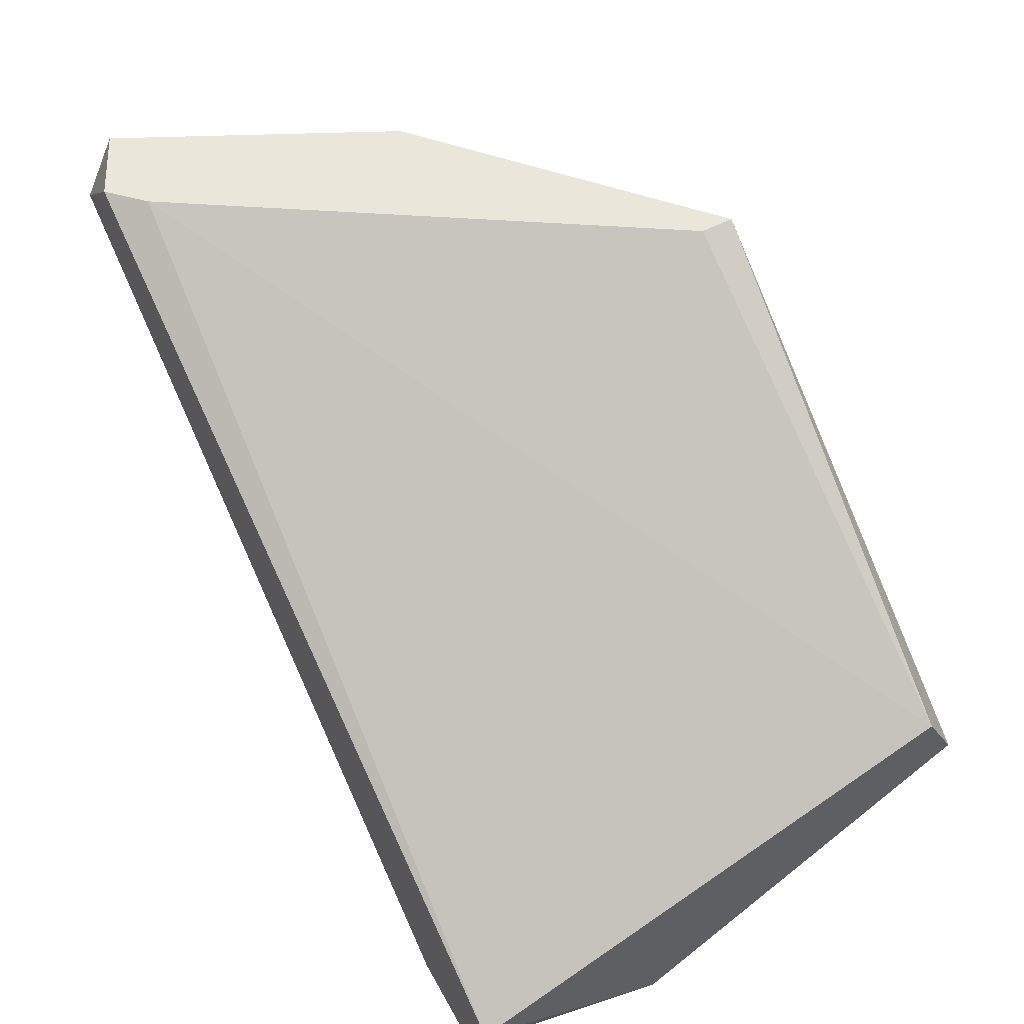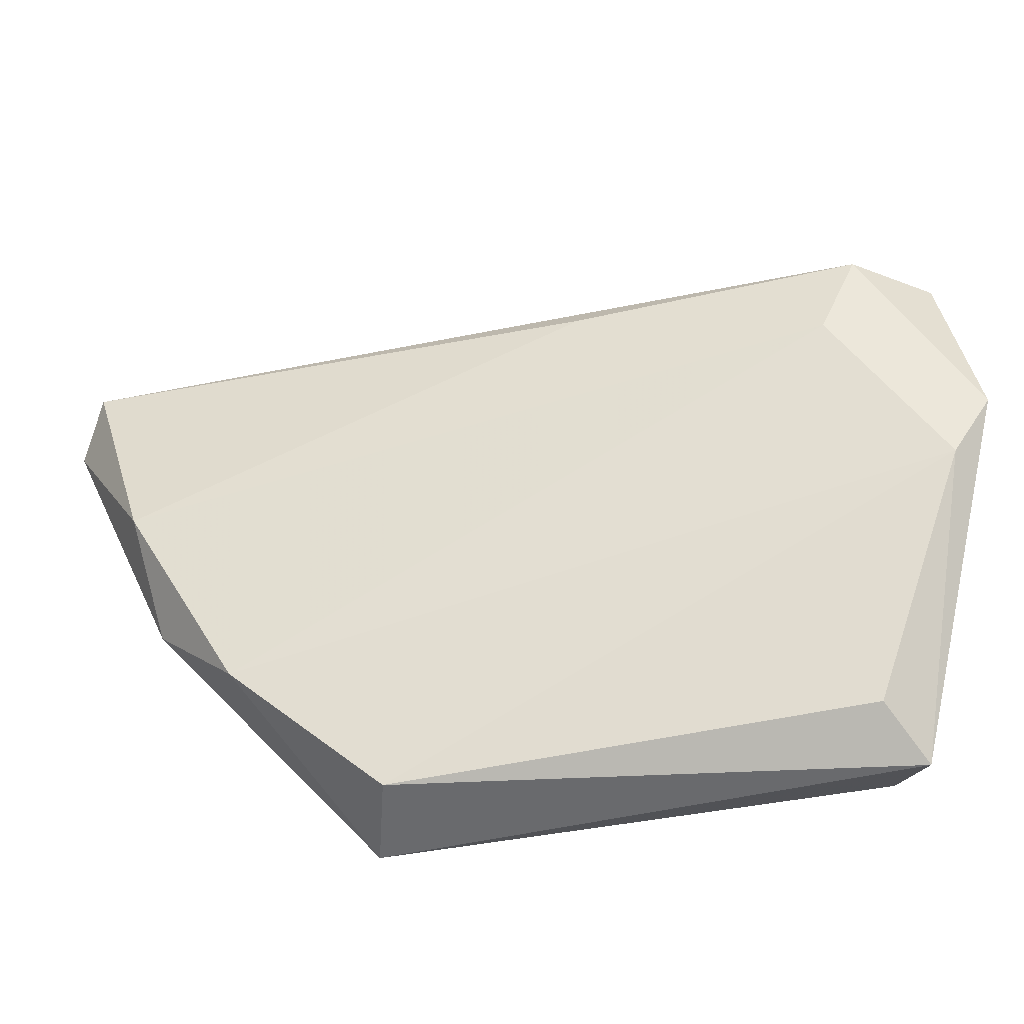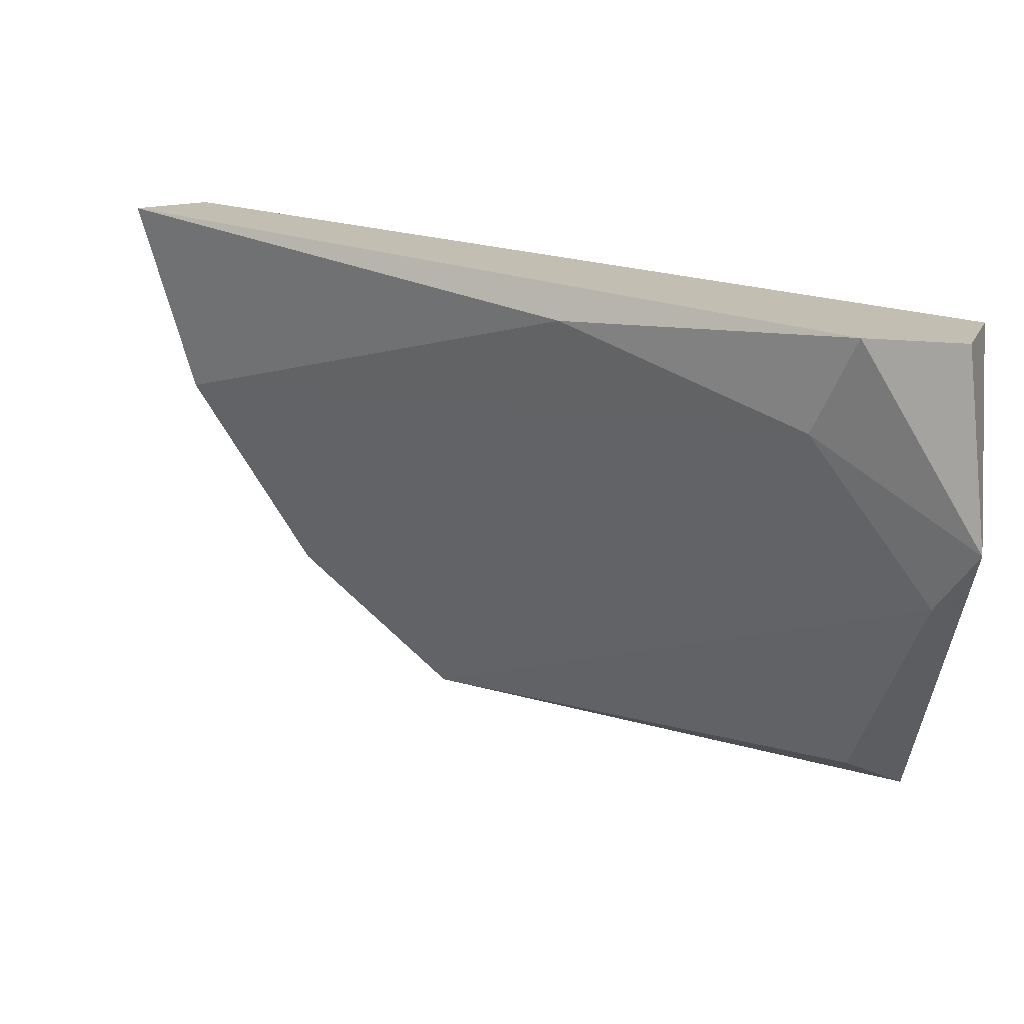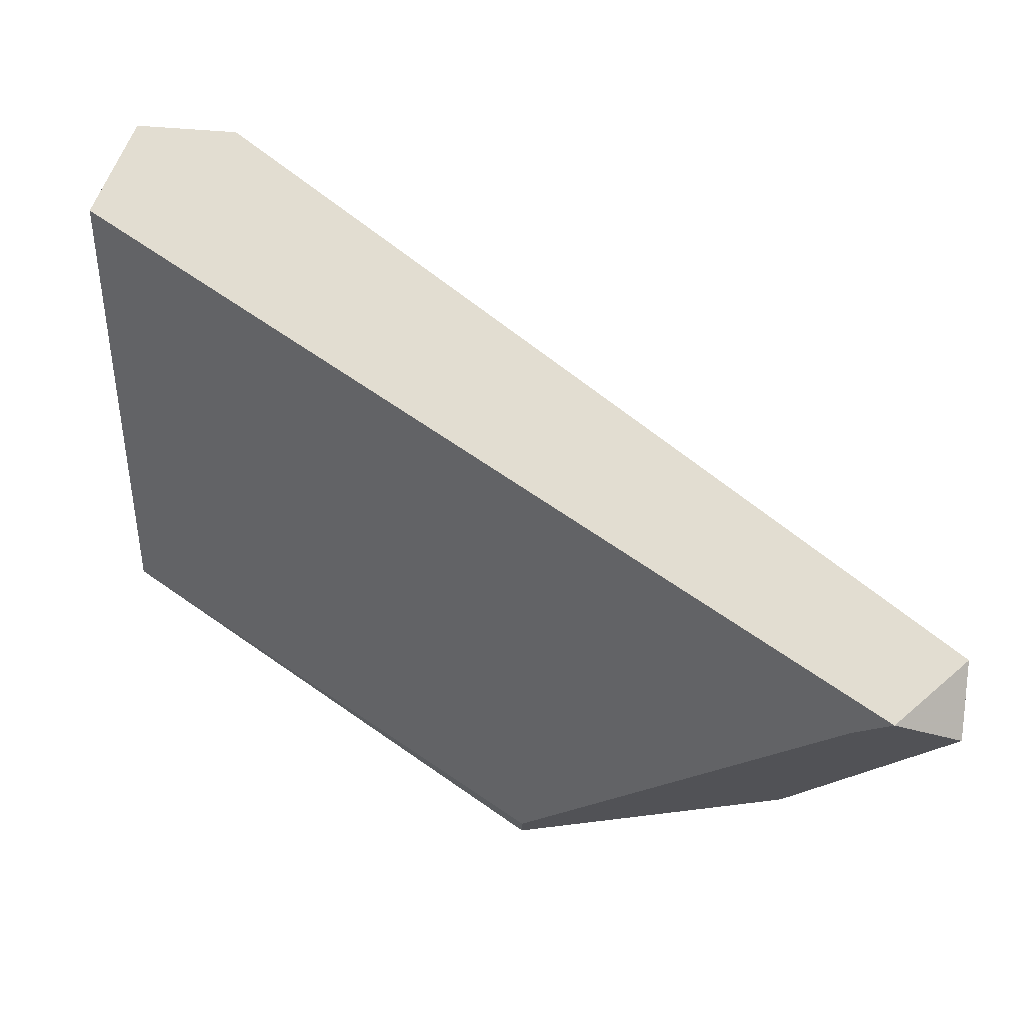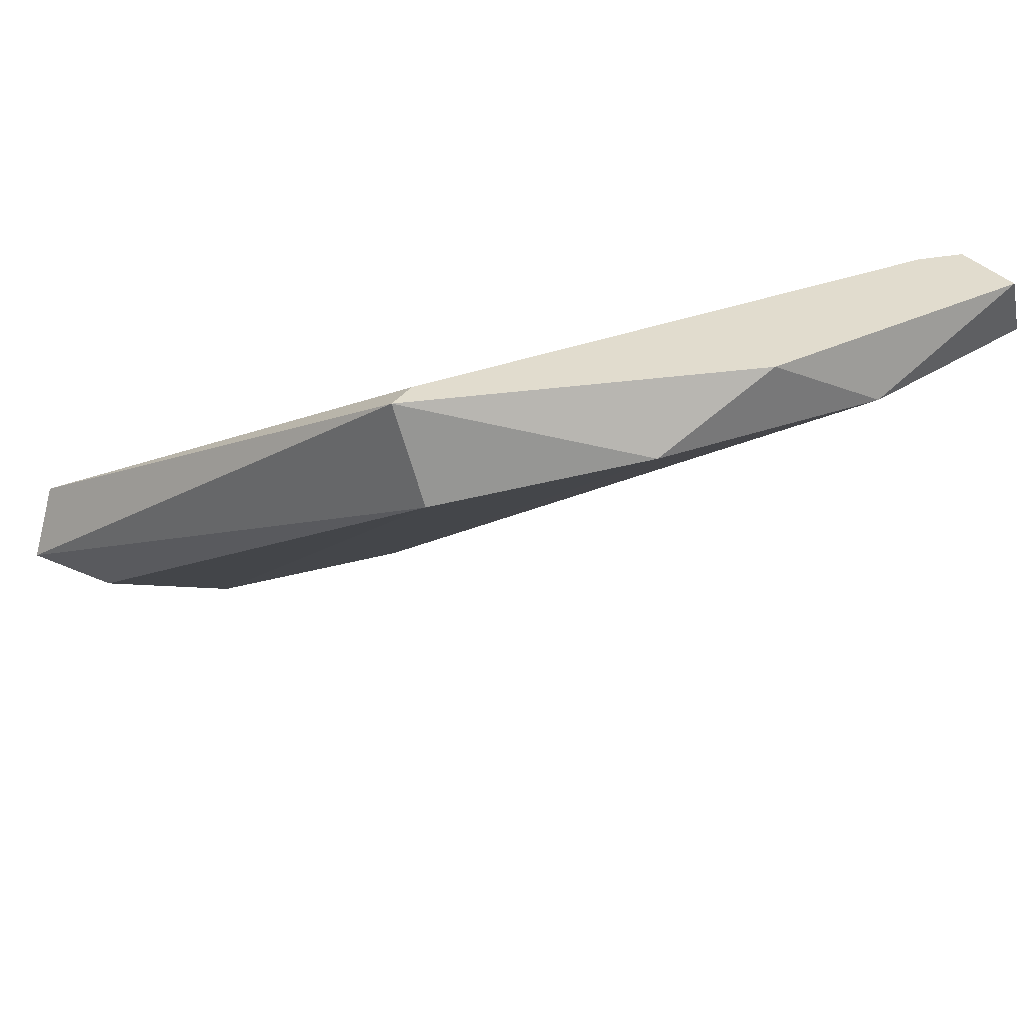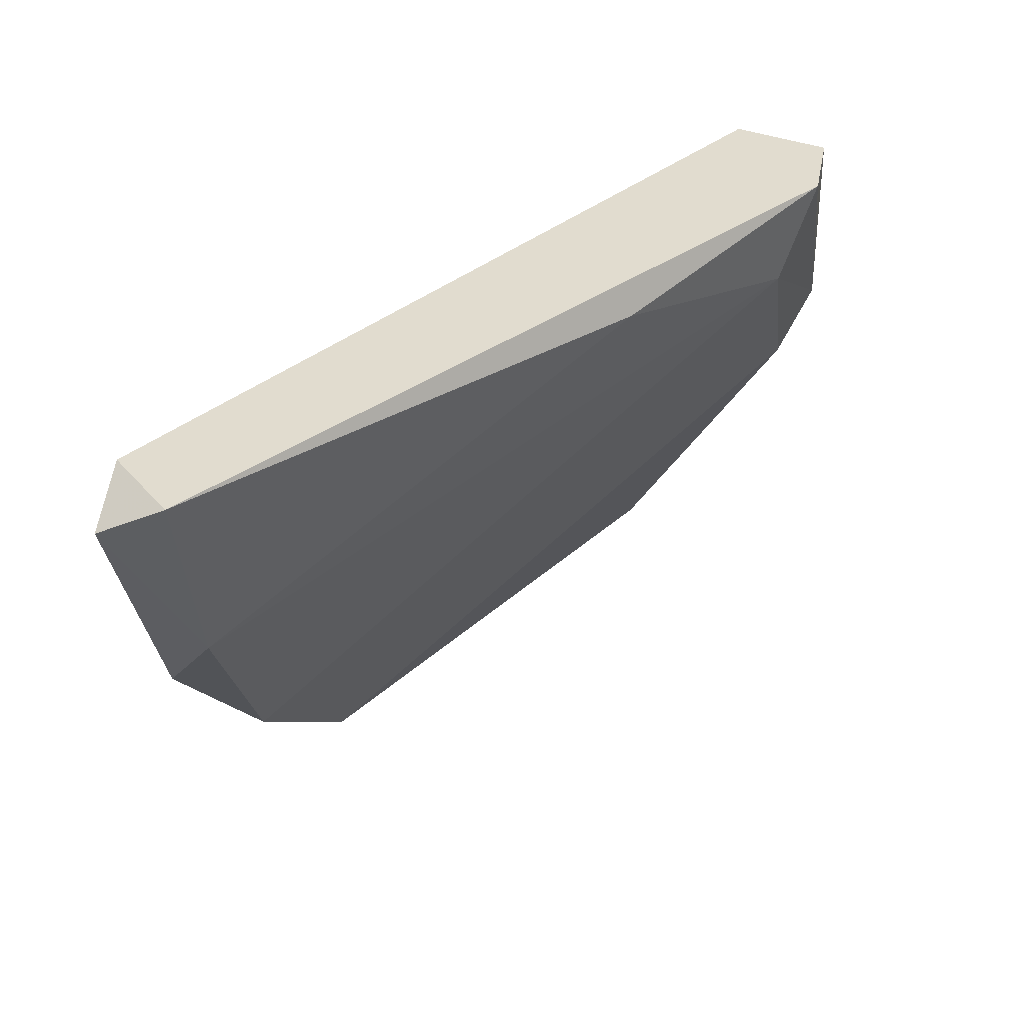
<metadata>
{"format":"obj","ext":"obj","renderer":"f3d","projection":"perspective","resolution":1024,"background":"white","views":[{"elev":54.9,"azim":61.4,"up":"+Y"},{"elev":-53.1,"azim":-22.1,"up":"+Z"},{"elev":-72.9,"azim":-3.0,"up":"+Y"},{"elev":68.6,"azim":-175.6,"up":"+Z"},{"elev":34.1,"azim":-149.4,"up":"+Y"},{"elev":34.5,"azim":-79.2,"up":"+Z"}]}
</metadata>
<code>
v -0.6235 -0.04612 -0.09943
v -0.6406 -0.01581 -0.1222
v -0.6406 -0.01581 -0.1241
v -0.6633 -0.0196 -0.09374
v -0.6141 -0.04233 -0.09374
v -0.6179 -0.03665 -0.1222
v -0.652 -0.0196 -0.1165
v -0.6595 -0.01581 -0.09374
v -0.6141 -0.03097 -0.1222
v -0.616 -0.04802 -0.09374
v -0.6141 -0.04802 -0.1051
v -0.6425 -0.0215 -0.1241
v -0.6595 -0.0196 -0.1051
v -0.6557 -0.01581 -0.1108
v -0.6141 -0.03475 -0.1241
v -0.6217 -0.04802 -0.09374
v -0.616 -0.04612 -0.1089
v -0.6576 -0.01581 -0.09564
v -0.6368 -0.03854 -0.09564
v -0.6633 -0.01581 -0.09564
f 14 13 20
f 2 3 8
f 4 5 8
f 3 2 9
f 5 4 10
f 5 10 11
f 9 5 11
f 7 3 12
f 7 1 13
f 3 7 14
f 8 3 14
f 7 13 14
f 3 9 15
f 9 11 15
f 6 12 15
f 12 3 15
f 10 4 16
f 11 10 16
f 1 11 16
f 1 7 17
f 11 1 17
f 12 6 17
f 7 12 17
f 6 15 17
f 15 11 17
f 2 8 18
f 8 5 18
f 5 9 18
f 9 2 18
f 13 1 19
f 4 13 19
f 1 16 19
f 16 4 19
f 4 8 20
f 13 4 20
f 8 14 20

</code>
